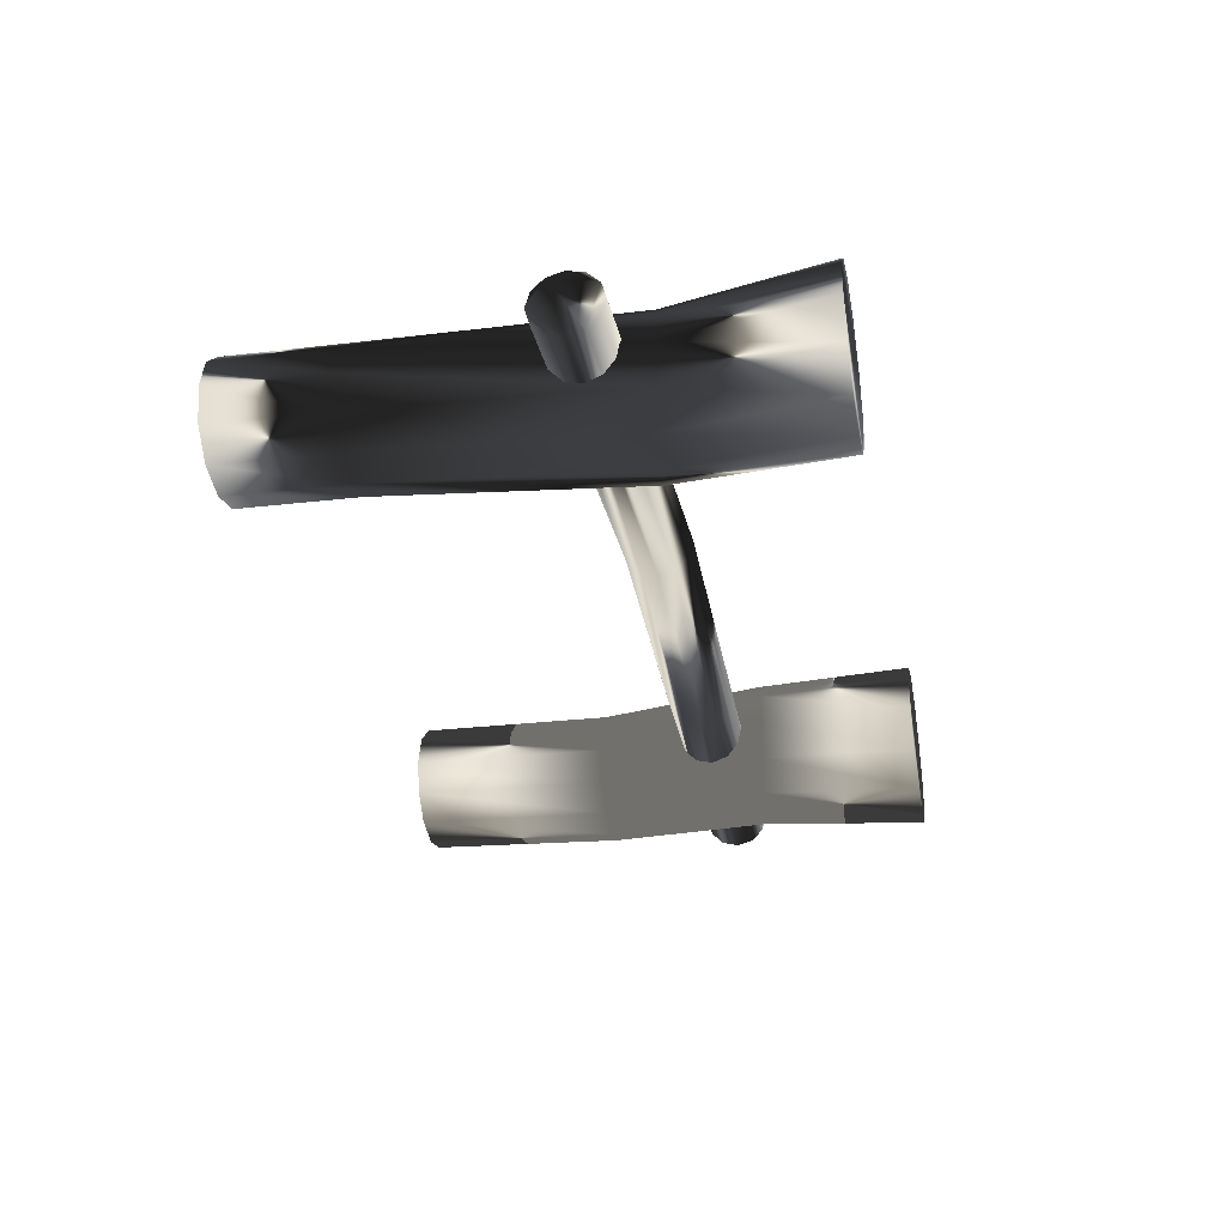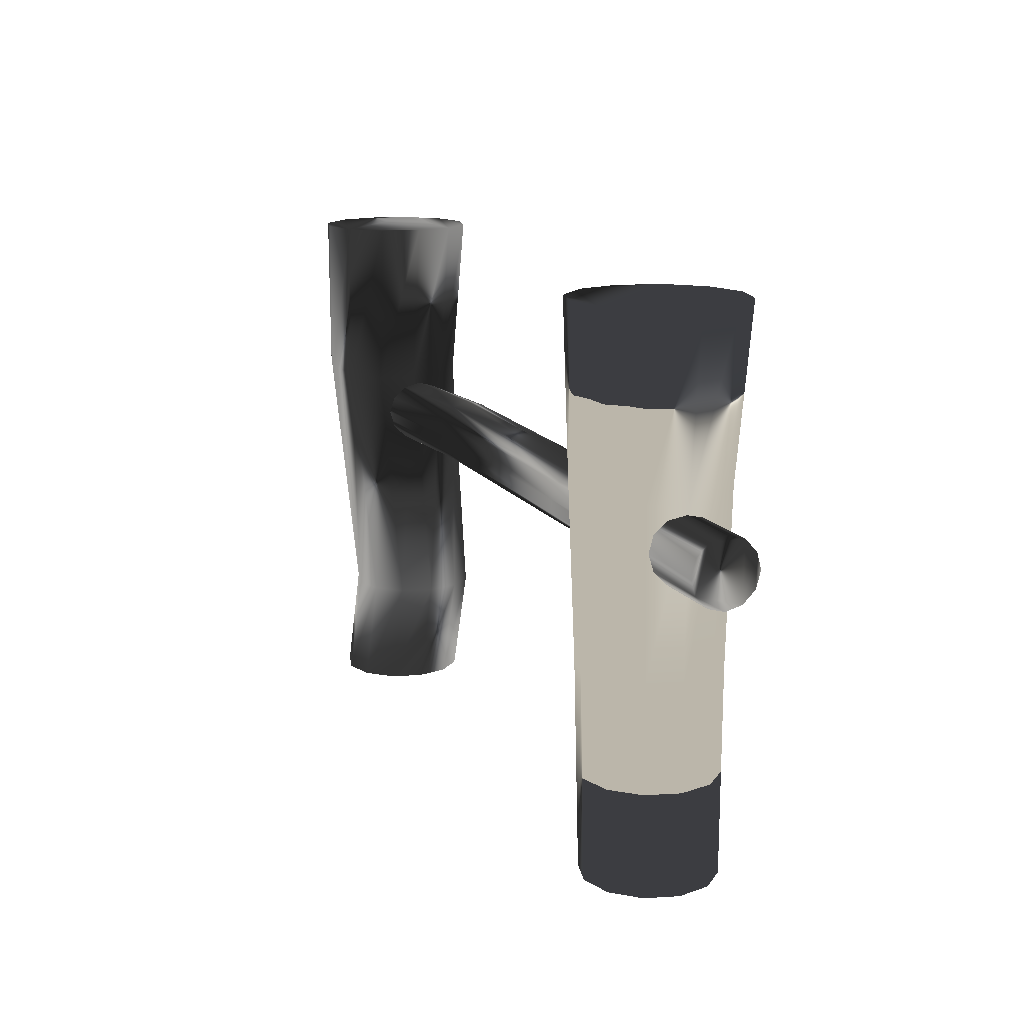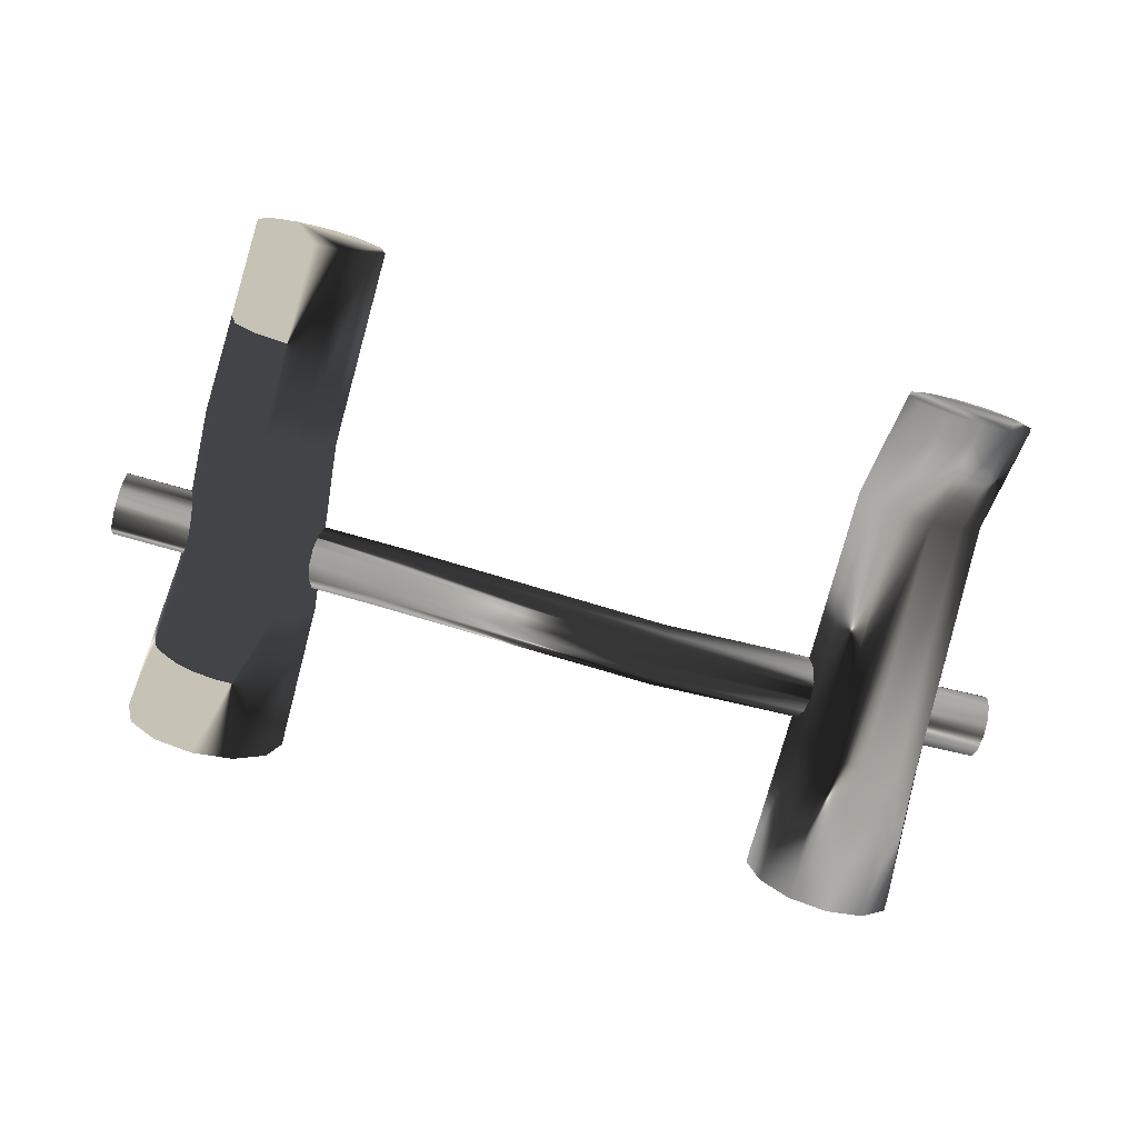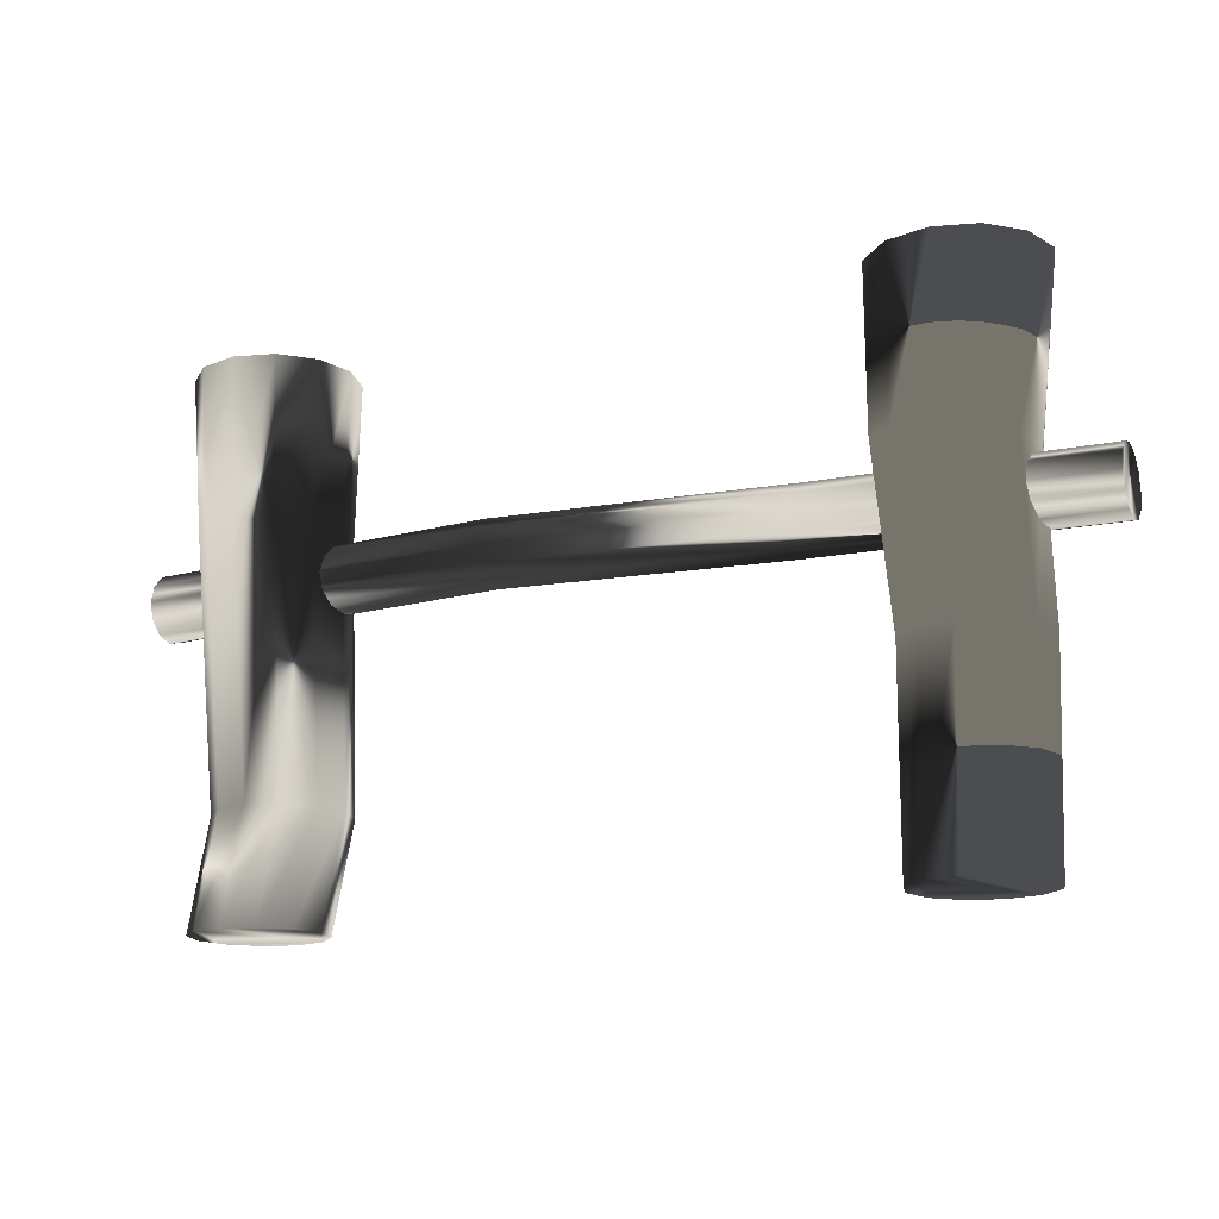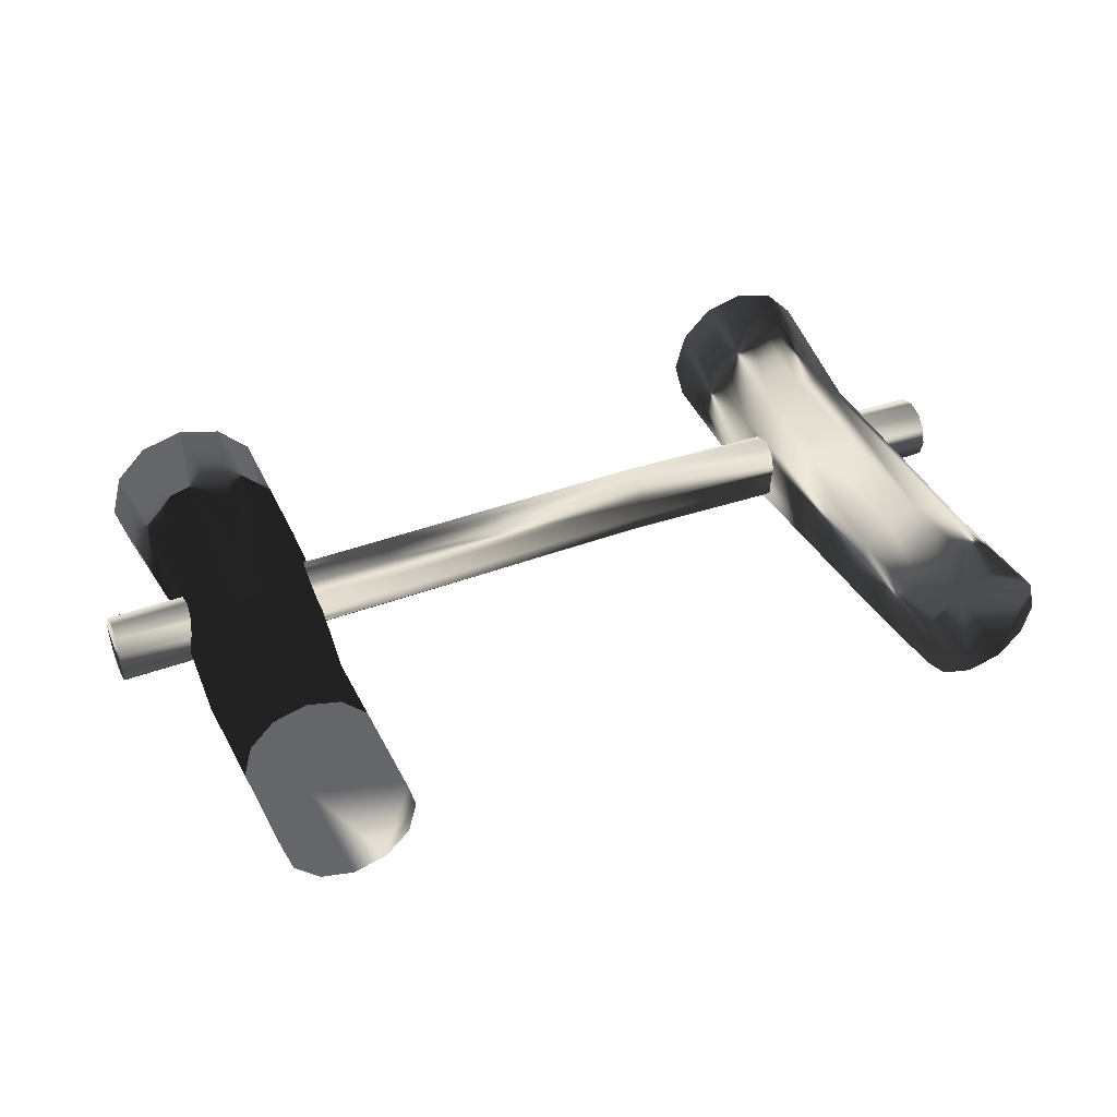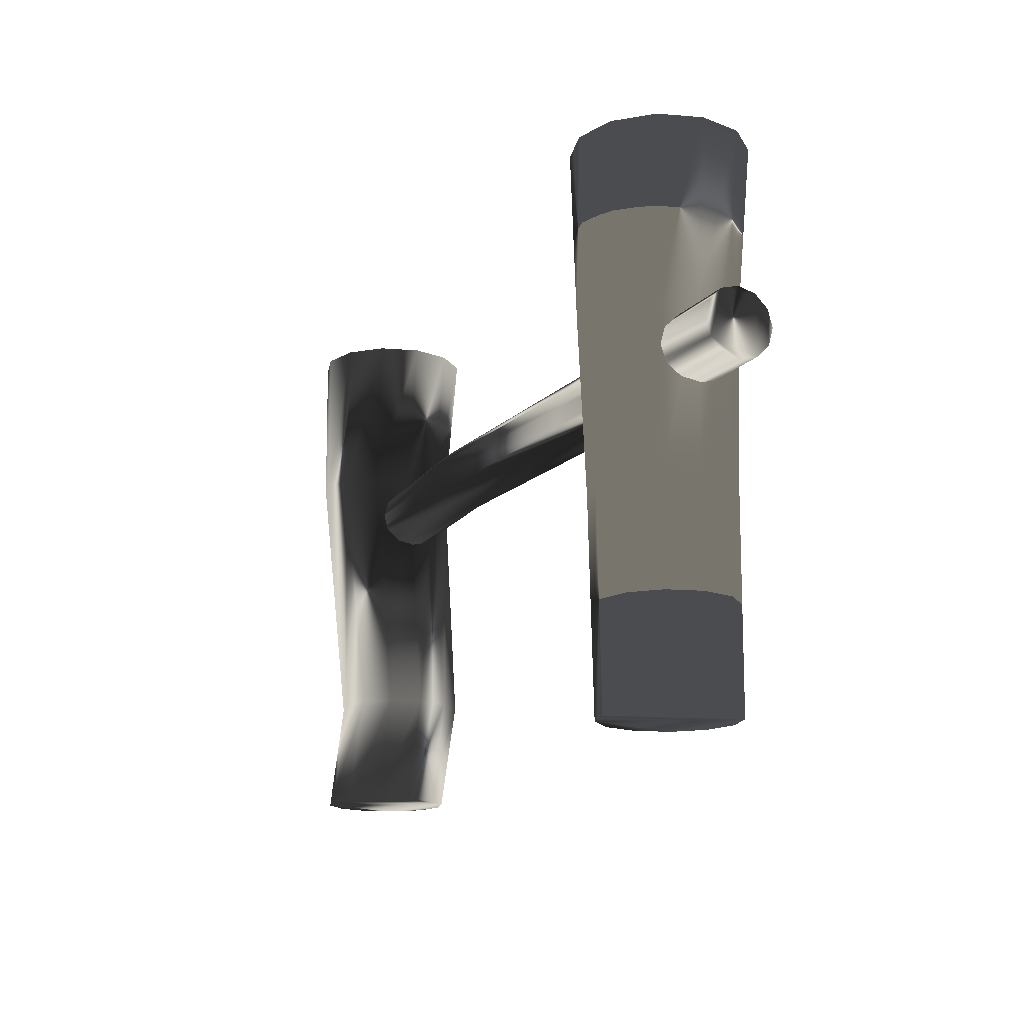
<metadata>
{"format":"obj","ext":"obj","renderer":"f3d","projection":"perspective","resolution":1024,"background":"white","views":[{"elev":-31.6,"azim":101.1,"up":"+Z"},{"elev":13.9,"azim":-112.8,"up":"+Y"},{"elev":-74.4,"azim":-15.2,"up":"+Z"},{"elev":-15.6,"azim":-155.2,"up":"+Y"},{"elev":40.2,"azim":-23.9,"up":"+Z"},{"elev":-15.1,"azim":-114.8,"up":"+Y"}]}
</metadata>
<code>
g fence22
v 75.75 -18.93 -2.59
v 76.12 94.04 -2.581
v 89.56 -18.93 -2.59
v 93.11 94.04 -2.581
v 87.71 -18.93 -9.496
v 90.83 94.04 -11.08
v 82.65 -18.93 -14.55
v 84.61 94.04 -17.29
v 75.75 -18.93 -16.4
v 76.12 94.04 -19.57
v 68.84 -18.93 -14.55
v 67.62 94.04 -17.29
v 63.79 -18.93 -9.496
v 61.41 94.04 -11.08
v 61.94 -18.93 -2.59
v 59.13 94.04 -2.581
v 63.79 -18.93 4.317
v 61.41 94.04 5.914
v 68.84 -18.93 9.372
v 67.62 94.04 12.13
v 75.75 -18.93 11.22
v 76.12 94.04 14.41
v 82.65 -18.93 9.372
v 84.61 94.04 12.13
v 87.71 -18.93 4.317
v 90.83 94.04 5.914
v 86.45 4.366 -0.6574
v 84.58 4.366 -7.631
v 79.48 4.366 -12.74
v 72.5 4.366 -14.6
v 65.53 4.366 -12.74
v 60.42 4.366 -7.631
v 58.55 4.366 -0.6574
v 60.42 4.366 6.316
v 65.53 4.366 11.42
v 72.5 4.366 13.29
v 79.48 4.366 11.42
v 84.58 4.366 6.316
v 89.25 61.63 -4.807
v 87.18 61.42 -12.52
v 81.52 60.83 -18.14
v 73.83 60.03 -20.16
v 66.16 59.23 -18.07
v 60.57 58.64 -12.45
v 58.53 58.43 -4.789
v 60.57 58.64 2.865
v 66.16 59.23 8.485
v 73.83 60.03 10.57
v 81.52 60.83 8.531
v 87.18 61.42 2.904
v 99.73 48.75 -2.962
v -96.32 48.75 -2.962
v 99.73 55.74 -2.962
v -96.32 55.74 -2.962
v 99.73 54.81 -6.458
v -96.32 54.81 -6.458
v 99.73 52.25 -9.017
v -96.32 52.25 -9.017
v 99.73 48.75 -9.954
v -96.32 48.75 -9.954
v 99.73 45.26 -9.017
v -96.32 45.26 -9.017
v 99.73 42.7 -6.458
v -96.32 42.7 -6.458
v 99.73 41.76 -2.962
v -96.32 41.76 -2.962
v 99.73 42.7 0.5344
v -96.32 42.7 0.5344
v 99.73 45.26 3.094
v -96.32 45.26 3.094
v 99.73 48.75 4.03
v -96.32 48.75 4.03
v 99.73 52.25 3.094
v -96.32 52.25 3.094
v 99.73 54.81 0.5344
v -96.32 54.81 0.5344
v 25.91 58.15 -3.451
v 25.91 57.21 -6.947
v 25.91 54.65 -9.506
v 25.91 51.16 -10.44
v 25.91 47.66 -9.506
v 25.91 45.1 -6.947
v 25.91 44.16 -3.451
v 25.91 45.1 0.04541
v 25.91 47.66 2.605
v 25.91 51.16 3.541
v 25.91 54.65 2.605
v 25.91 57.21 0.04541
v -38.9 56.52 -2.962
v -38.53 55.59 -6.458
v -37.51 53.03 -9.017
v -36.12 49.53 -9.954
v -34.73 46.03 -9.017
v -33.72 43.48 -6.458
v -33.34 42.54 -2.962
v -33.72 43.48 0.5344
v -34.73 46.03 3.094
v -36.12 49.53 4.03
v -37.51 53.03 3.094
v -38.53 55.59 0.5344
v -67.46 -18.93 -2.725
v -67.54 94.04 -2.591
v -53.7 -18.93 -2.725
v -49.94 94.04 -2.591
v -55.55 -18.93 -9.602
v -52.3 94.04 -11.39
v -60.58 -18.93 -14.64
v -58.74 94.04 -17.84
v -67.46 -18.93 -16.48
v -67.54 94.04 -20.19
v -74.33 -18.93 -14.64
v -76.35 94.04 -17.84
v -79.37 -18.93 -9.602
v -82.79 94.04 -11.39
v -81.21 -18.93 -2.725
v -85.15 94.04 -2.591
v -79.37 -18.93 4.151
v -82.79 94.04 6.211
v -74.33 -18.93 9.185
v -76.35 94.04 12.65
v -67.46 -18.93 11.03
v -67.54 94.04 15.01
v -60.58 -18.93 9.185
v -58.74 94.04 12.65
v -55.55 -18.93 4.151
v -52.3 94.04 6.211
v -54.13 23.61 -3.706
v -56.04 23.61 -10.86
v -61.28 23.61 -16.09
v -68.43 23.61 -18
v -75.58 23.61 -16.09
v -80.81 23.61 -10.86
v -82.72 23.61 -3.706
v -80.81 23.61 3.443
v -75.58 23.61 8.677
v -68.43 23.61 10.59
v -61.28 23.61 8.677
v -56.04 23.61 3.443
v -50.07 60.96 -2.658
v -52.18 60.74 -10.49
v -57.94 60.16 -16.2
v -65.76 59.35 -18.26
v -73.54 58.55 -16.14
v -79.22 57.97 -10.43
v -81.29 57.75 -2.663
v -79.22 57.97 5.106
v -73.54 58.55 10.82
v -65.76 59.35 12.94
v -57.94 60.16 10.89
v -52.18 60.74 5.176
f 40 39 27
f 28 27 3
f 5 7 29
f 42 41 29
f 8 6 40
f 9 11 31
f 44 43 31
f 30 29 7
f 13 15 33
f 46 45 33
f 43 42 30
f 17 19 35
f 48 47 35
f 32 31 11
f 21 23 37
f 50 49 37
f 45 44 32
f 25 3 27
f 28 29 41
f 34 33 15
f 12 10 42
f 16 14 44
f 47 46 34
f 20 18 46
f 24 22 48
f 36 35 19
f 4 26 50
f 6 4 39
f 49 48 36
f 10 8 41
f 14 12 43
f 38 37 23
f 18 16 45
f 22 20 47
f 39 50 38
f 26 24 49
f 3 25 7
f 7 25 19
f 21 19 25
f 13 11 9
f 15 13 9
f 19 17 15
f 18 20 24
f 20 22 24
f 16 18 12
f 12 18 26
f 8 10 12
f 26 4 6
f 90 89 77
f 78 77 53
f 55 57 79
f 92 91 79
f 58 56 90
f 59 61 81
f 94 93 81
f 80 79 57
f 63 65 83
f 96 95 83
f 93 92 80
f 67 69 85
f 98 97 85
f 82 81 61
f 71 73 87
f 100 99 87
f 95 94 82
f 75 53 77
f 78 79 91
f 84 83 65
f 62 60 92
f 66 64 94
f 97 96 84
f 70 68 96
f 74 72 98
f 86 85 69
f 54 76 100
f 56 54 89
f 99 98 86
f 60 58 91
f 64 62 93
f 88 87 73
f 68 66 95
f 72 70 97
f 89 100 88
f 76 74 99
f 53 75 57
f 57 75 69
f 71 69 75
f 63 61 59
f 65 63 59
f 69 67 65
f 68 70 74
f 70 72 74
f 66 68 62
f 62 68 76
f 58 60 62
f 76 54 56
f 140 139 127
f 128 127 103
f 105 107 129
f 142 141 129
f 108 106 140
f 109 111 131
f 144 143 131
f 130 129 107
f 113 115 133
f 146 145 133
f 143 142 130
f 117 119 135
f 148 147 135
f 132 131 111
f 121 123 137
f 150 149 137
f 145 144 132
f 125 103 127
f 128 129 141
f 134 133 115
f 112 110 142
f 116 114 144
f 147 146 134
f 120 118 146
f 124 122 148
f 136 135 119
f 104 126 150
f 106 104 139
f 149 148 136
f 110 108 141
f 114 112 143
f 138 137 123
f 118 116 145
f 122 120 147
f 139 150 138
f 126 124 149
f 103 125 107
f 107 125 119
f 121 119 125
f 113 111 109
f 115 113 109
f 119 117 115
f 118 120 124
f 120 122 124
f 116 118 112
f 112 118 126
f 108 110 112
f 126 104 106
f 28 40 27
f 5 28 3
f 28 5 29
f 30 42 29
f 41 8 40
f 30 9 31
f 32 44 31
f 9 30 7
f 32 13 33
f 34 46 33
f 31 43 30
f 34 17 35
f 36 48 35
f 13 32 11
f 36 21 37
f 38 50 37
f 33 45 32
f 38 25 27
f 40 28 41
f 17 34 15
f 43 12 42
f 45 16 44
f 35 47 34
f 47 20 46
f 49 24 48
f 21 36 19
f 39 4 50
f 40 6 39
f 37 49 36
f 42 10 41
f 44 14 43
f 25 38 23
f 46 18 45
f 48 22 47
f 27 39 38
f 50 26 49
f 5 3 7
f 9 7 19
f 23 21 25
f 19 15 9
f 26 18 24
f 14 16 12
f 6 12 26
f 6 8 12
f 78 90 77
f 55 78 53
f 78 55 79
f 80 92 79
f 91 58 90
f 80 59 81
f 82 94 81
f 59 80 57
f 82 63 83
f 84 96 83
f 81 93 80
f 84 67 85
f 86 98 85
f 63 82 61
f 86 71 87
f 88 100 87
f 83 95 82
f 88 75 77
f 90 78 91
f 67 84 65
f 93 62 92
f 95 66 94
f 85 97 84
f 97 70 96
f 99 74 98
f 71 86 69
f 89 54 100
f 90 56 89
f 87 99 86
f 92 60 91
f 94 64 93
f 75 88 73
f 96 68 95
f 98 72 97
f 77 89 88
f 100 76 99
f 55 53 57
f 59 57 69
f 73 71 75
f 69 65 59
f 76 68 74
f 64 66 62
f 56 62 76
f 56 58 62
f 128 140 127
f 105 128 103
f 128 105 129
f 130 142 129
f 141 108 140
f 130 109 131
f 132 144 131
f 109 130 107
f 132 113 133
f 134 146 133
f 131 143 130
f 134 117 135
f 136 148 135
f 113 132 111
f 136 121 137
f 138 150 137
f 133 145 132
f 138 125 127
f 140 128 141
f 117 134 115
f 143 112 142
f 145 116 144
f 135 147 134
f 147 120 146
f 149 124 148
f 121 136 119
f 139 104 150
f 140 106 139
f 137 149 136
f 142 110 141
f 144 114 143
f 125 138 123
f 146 118 145
f 148 122 147
f 127 139 138
f 150 126 149
f 105 103 107
f 109 107 119
f 123 121 125
f 119 115 109
f 126 118 124
f 114 116 112
f 106 112 126
f 106 108 112

</code>
